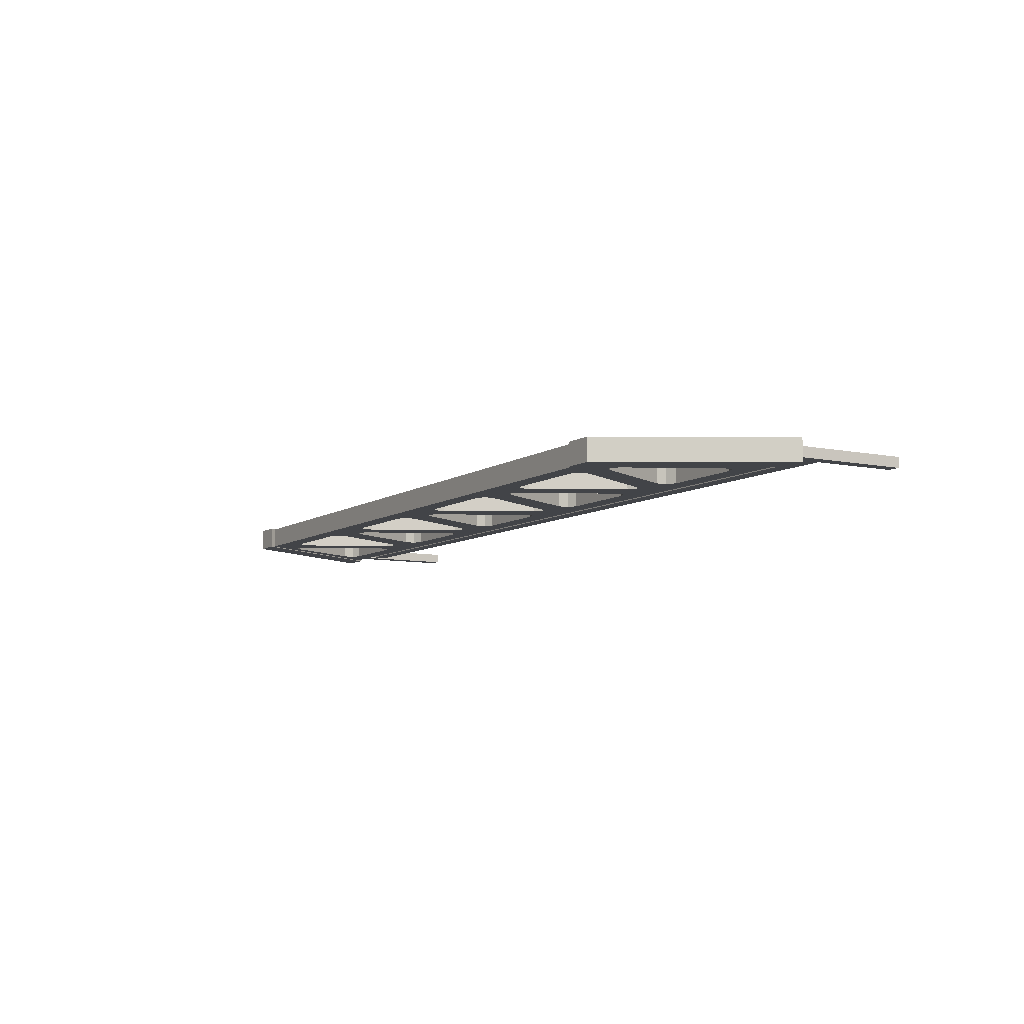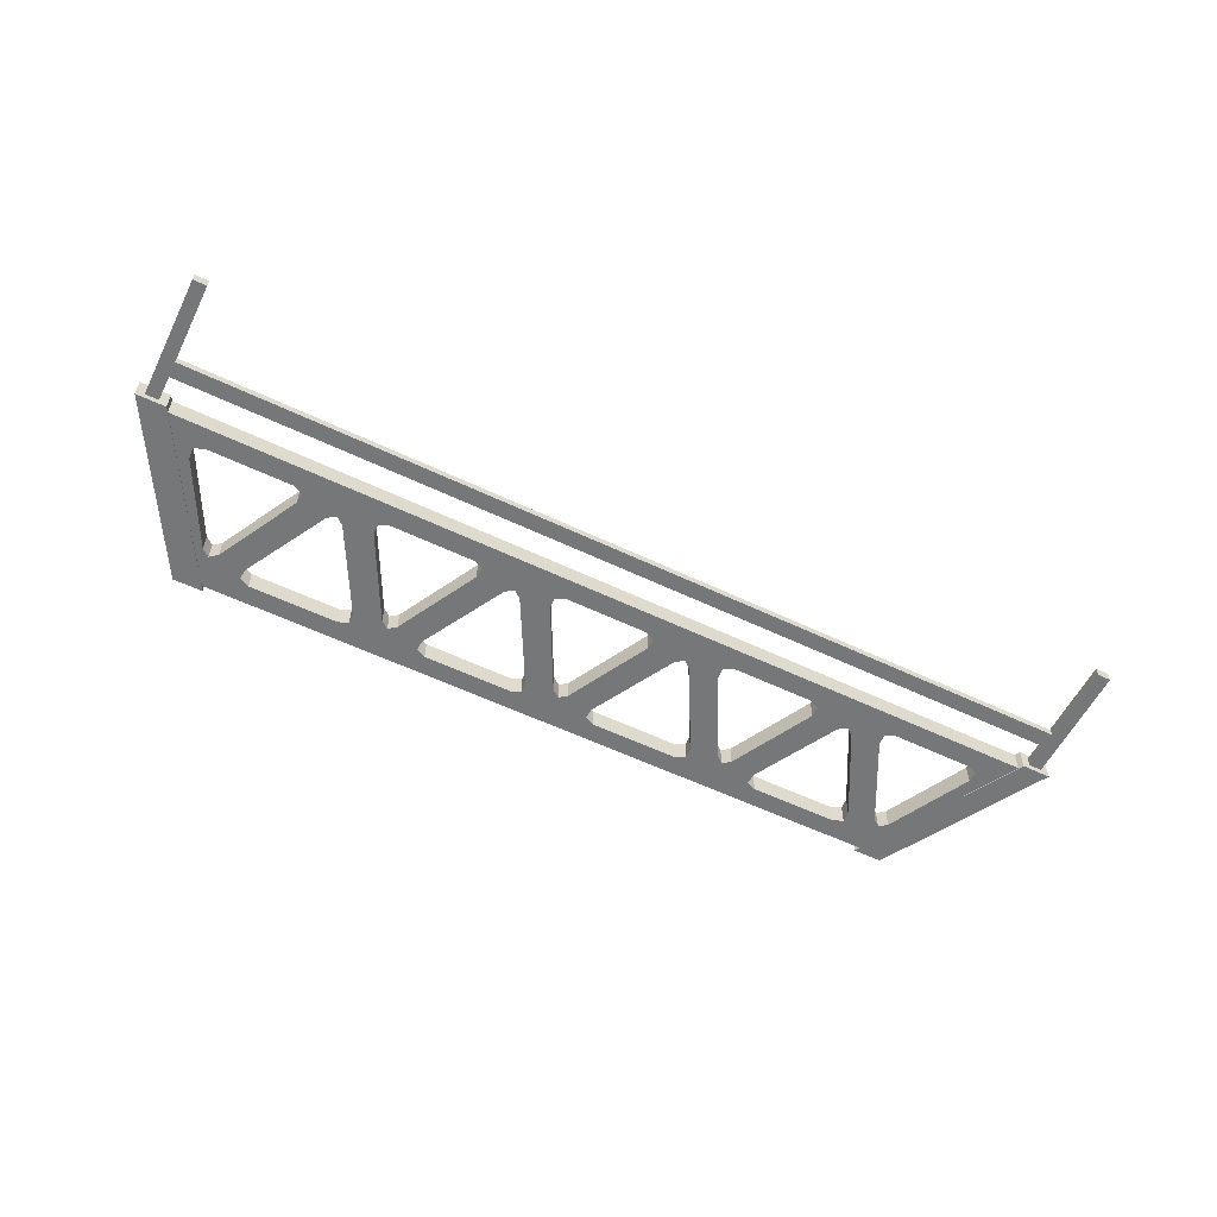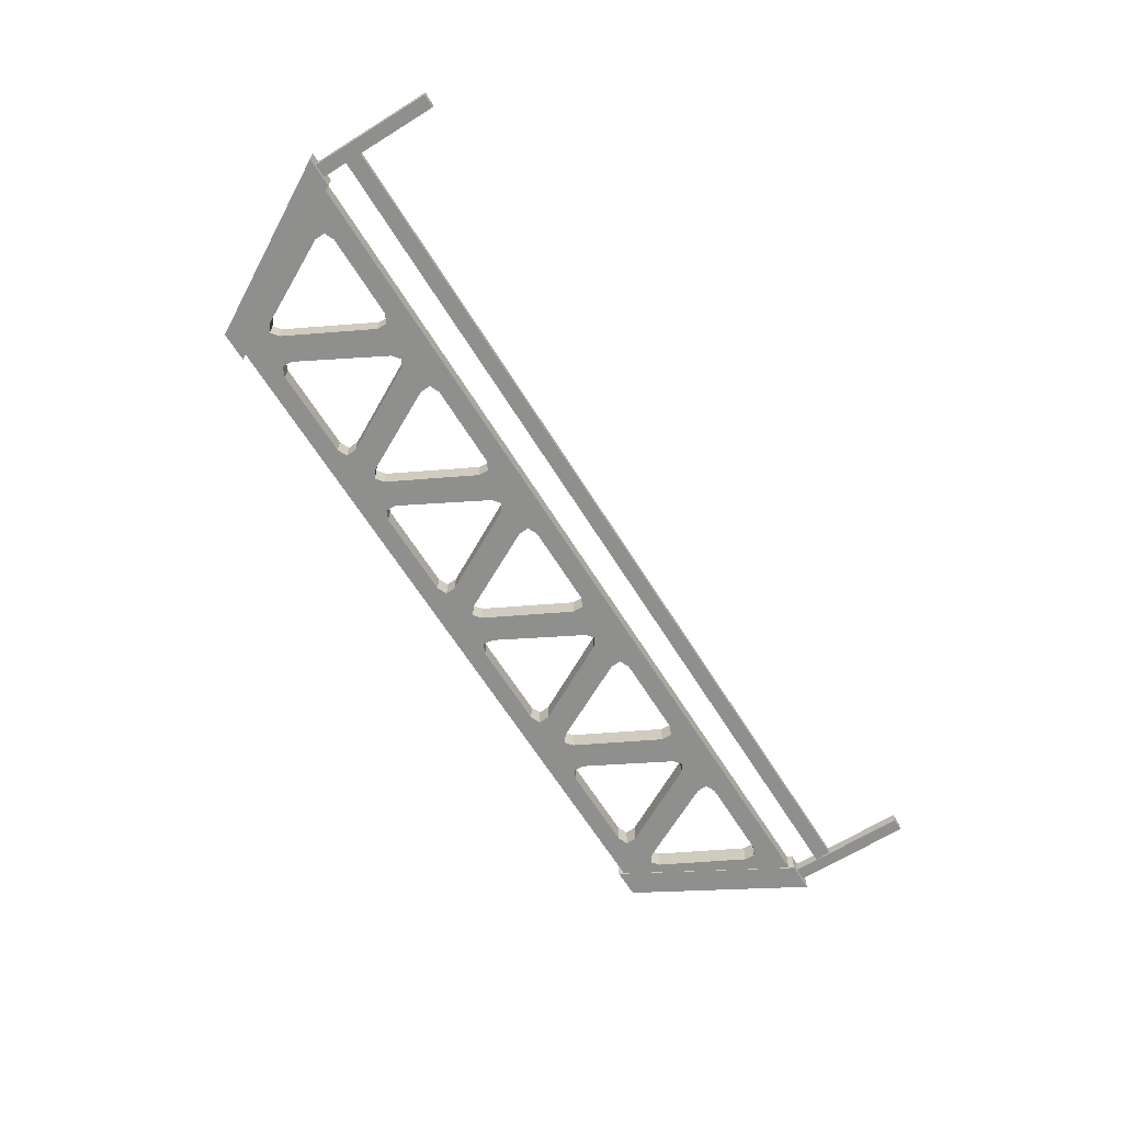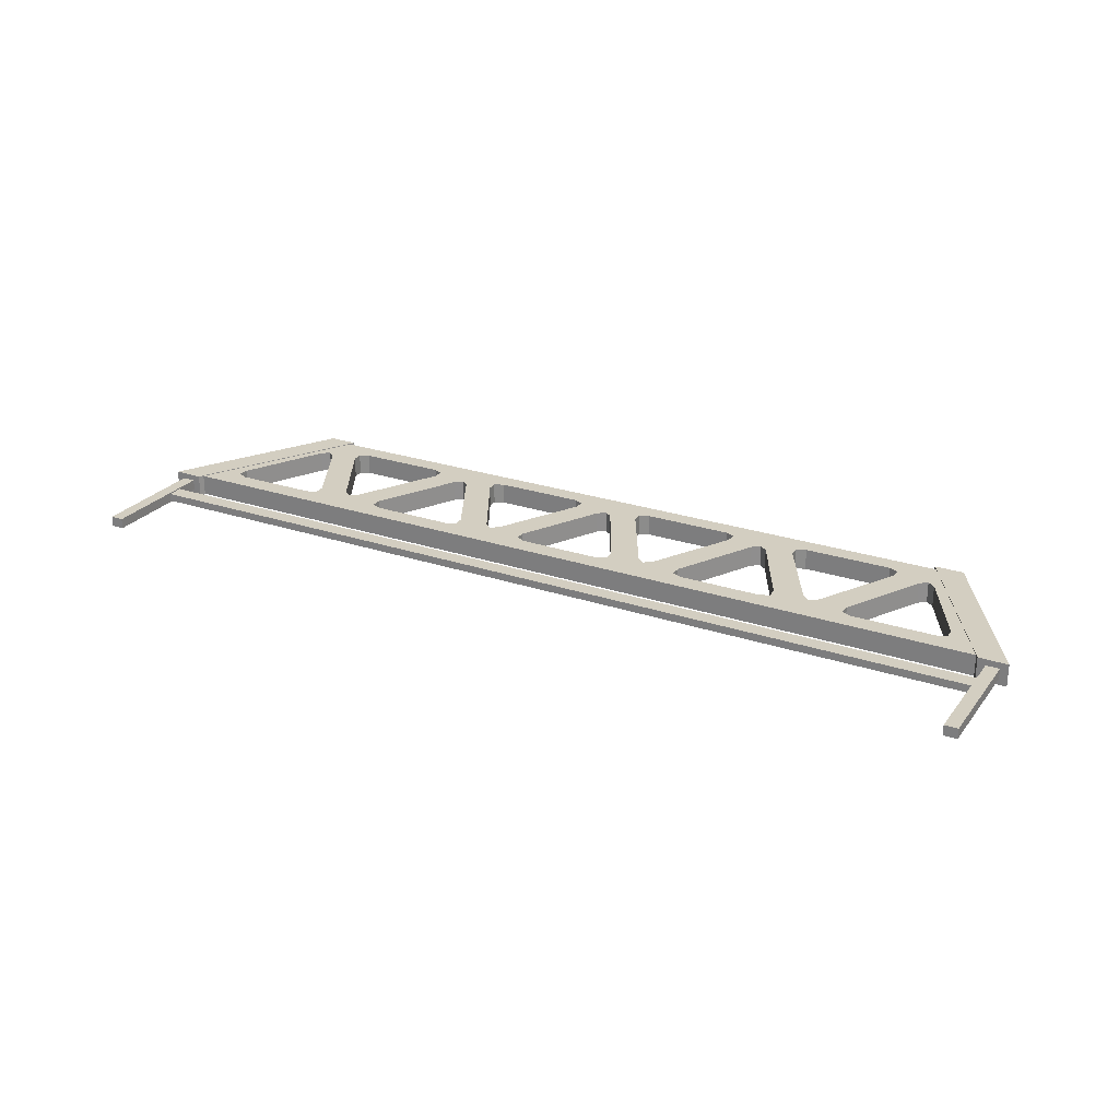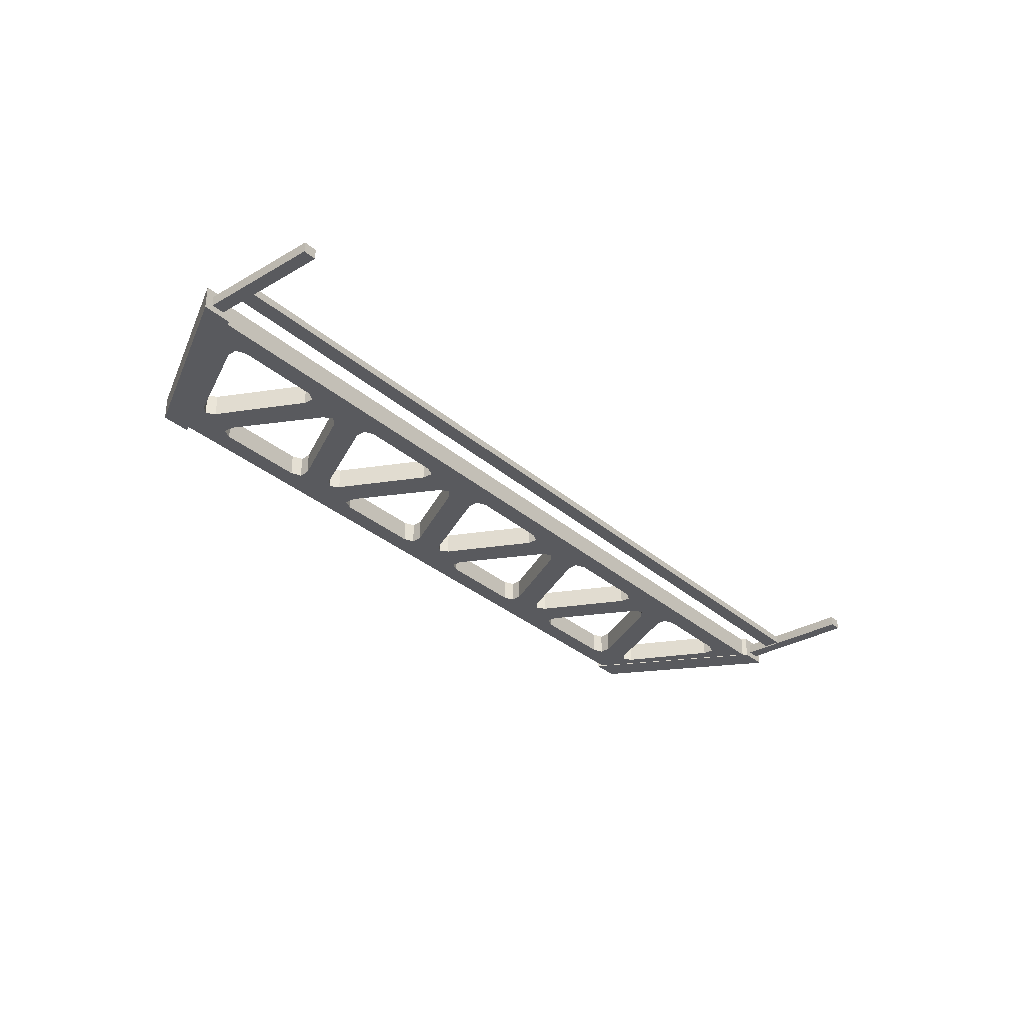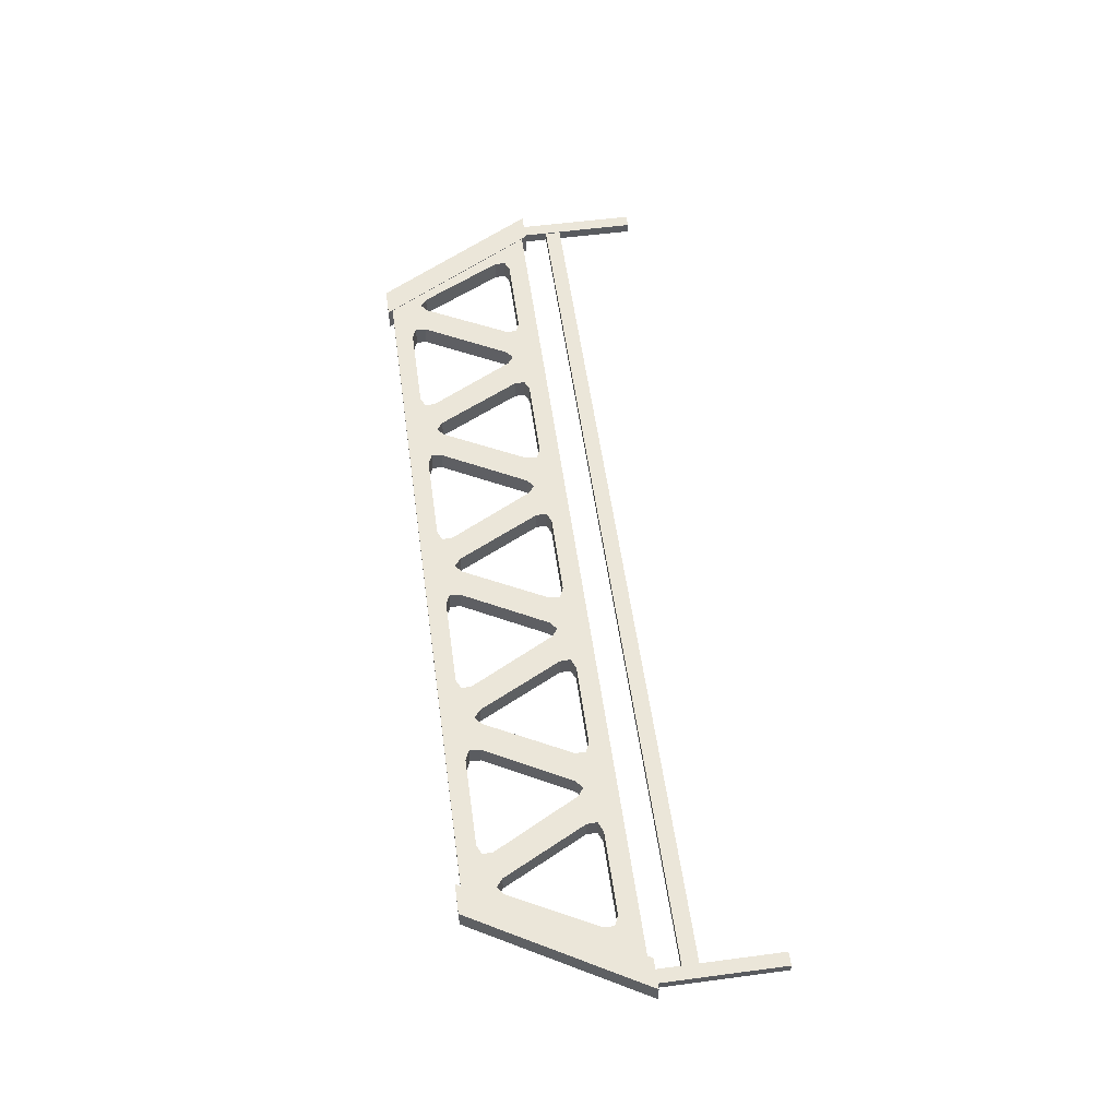
<metadata>
{"format":"obj","ext":"obj","renderer":"f3d","projection":"perspective","resolution":1024,"background":"white","views":[{"elev":-8.0,"azim":59.8,"up":"+Z"},{"elev":-57.1,"azim":153.6,"up":"+Z"},{"elev":-65.1,"azim":122.0,"up":"+Z"},{"elev":25.3,"azim":-151.5,"up":"+Z"},{"elev":-31.7,"azim":129.5,"up":"+Z"},{"elev":55.5,"azim":82.1,"up":"+Z"}]}
</metadata>
<code>
o Support_Long_Plane.001
v -7.017 2.513 -15.95
v -7.704 2.513 -15.95
v -7.36 1.908 -15.95
v -7.017 2.513 -16.03
v -6.672 1.908 -15.95
v -7.704 2.513 -16.03
v -6.672 1.908 -16.03
v -7.36 1.908 -16.03
v -6.844 1.98 -16.03
v -6.809 2.037 -16.03
v -6.806 1.997 -16.03
v -7.559 2.379 -15.95
v -7.522 2.437 -15.95
v -7.561 2.42 -15.95
v -7.198 2.437 -15.95
v -7.162 2.379 -15.95
v -7.077 2.473 -15.95
v -7.16 2.42 -15.95
v -7.33 2.056 -15.95
v -7.39 2.056 -15.95
v -7.36 2.032 -15.95
v -7.188 1.98 -15.95
v -7.224 2.037 -15.95
v -7.309 1.942 -15.95
v -7.226 1.997 -15.95
v -7.048 2.365 -15.95
v -6.986 2.365 -15.95
v -7.017 2.389 -15.95
v -6.809 2.037 -15.95
v -6.844 1.98 -15.95
v -6.806 1.997 -15.95
v -7.522 2.437 -16.03
v -7.559 2.379 -16.03
v -7.561 2.42 -16.03
v -7.162 2.379 -16.03
v -7.198 2.437 -16.03
v -7.077 2.473 -16.03
v -7.16 2.42 -16.03
v -7.39 2.056 -16.03
v -7.33 2.056 -16.03
v -7.36 2.032 -16.03
v -7.224 2.037 -16.03
v -7.188 1.98 -16.03
v -7.309 1.942 -16.03
v -7.226 1.997 -16.03
v -6.986 2.365 -16.03
v -7.048 2.365 -16.03
v -7.017 2.389 -16.03
v -6.33 2.513 -15.95
v -6.33 2.513 -16.03
v -5.985 1.908 -15.95
v -5.985 1.908 -16.03
v -6.157 1.98 -16.03
v -6.121 2.037 -16.03
v -6.119 1.997 -16.03
v -6.872 2.379 -15.95
v -6.835 2.437 -15.95
v -6.873 2.42 -15.95
v -6.511 2.437 -15.95
v -6.475 2.379 -15.95
v -6.389 2.473 -15.95
v -6.473 2.42 -15.95
v -6.643 2.056 -15.95
v -6.703 2.056 -15.95
v -6.673 2.032 -15.95
v -6.501 1.98 -15.95
v -6.537 2.037 -15.95
v -6.622 1.942 -15.95
v -6.539 1.997 -15.95
v -6.36 2.365 -15.95
v -6.298 2.365 -15.95
v -6.329 2.389 -15.95
v -6.121 2.037 -15.95
v -6.157 1.98 -15.95
v -6.119 1.997 -15.95
v -6.835 2.437 -16.03
v -6.872 2.379 -16.03
v -6.873 2.42 -16.03
v -6.475 2.379 -16.03
v -6.511 2.437 -16.03
v -6.389 2.473 -16.03
v -6.473 2.42 -16.03
v -6.703 2.056 -16.03
v -6.643 2.056 -16.03
v -6.673 2.032 -16.03
v -6.537 2.037 -16.03
v -6.501 1.98 -16.03
v -6.622 1.942 -16.03
v -6.539 1.997 -16.03
v -6.298 2.365 -16.03
v -6.36 2.365 -16.03
v -6.329 2.389 -16.03
v -5.642 2.513 -15.95
v -5.642 2.513 -16.03
v -5.297 1.908 -15.95
v -5.297 1.908 -16.03
v -5.47 1.98 -16.03
v -5.434 2.037 -16.03
v -5.432 1.997 -16.03
v -6.184 2.379 -15.95
v -6.148 2.437 -15.95
v -6.186 2.42 -15.95
v -5.824 2.437 -15.95
v -5.787 2.379 -15.95
v -5.702 2.473 -15.95
v -5.785 2.42 -15.95
v -5.956 2.056 -15.95
v -6.016 2.056 -15.95
v -5.986 2.032 -15.95
v -5.814 1.98 -15.95
v -5.85 2.037 -15.95
v -5.935 1.942 -15.95
v -5.852 1.997 -15.95
v -5.673 2.365 -15.95
v -5.611 2.365 -15.95
v -5.642 2.389 -15.95
v -5.434 2.037 -15.95
v -5.47 1.98 -15.95
v -5.432 1.997 -15.95
v -6.148 2.437 -16.03
v -6.184 2.379 -16.03
v -6.186 2.42 -16.03
v -5.787 2.379 -16.03
v -5.824 2.437 -16.03
v -5.702 2.473 -16.03
v -5.785 2.42 -16.03
v -6.016 2.056 -16.03
v -5.956 2.056 -16.03
v -5.986 2.032 -16.03
v -5.85 2.037 -16.03
v -5.814 1.98 -16.03
v -5.935 1.942 -16.03
v -5.852 1.997 -16.03
v -5.611 2.365 -16.03
v -5.673 2.365 -16.03
v -5.642 2.389 -16.03
v -4.955 2.513 -15.95
v -4.955 2.513 -16.03
v -4.61 1.908 -15.95
v -4.61 1.908 -16.03
v -4.782 1.98 -16.03
v -4.747 2.037 -16.03
v -4.744 1.997 -16.03
v -5.497 2.379 -15.95
v -5.461 2.437 -15.95
v -5.499 2.42 -15.95
v -5.136 2.437 -15.95
v -5.1 2.379 -15.95
v -5.015 2.473 -15.95
v -5.098 2.42 -15.95
v -5.268 2.056 -15.95
v -5.329 2.056 -15.95
v -5.299 2.032 -15.95
v -5.127 1.98 -15.95
v -5.162 2.037 -15.95
v -5.248 1.942 -15.95
v -5.165 1.997 -15.95
v -4.986 2.365 -15.95
v -4.924 2.365 -15.95
v -4.955 2.389 -15.95
v -4.747 2.037 -15.95
v -4.782 1.98 -15.95
v -4.744 1.997 -15.95
v -5.461 2.437 -16.03
v -5.497 2.379 -16.03
v -5.499 2.42 -16.03
v -5.1 2.379 -16.03
v -5.136 2.437 -16.03
v -5.015 2.473 -16.03
v -5.098 2.42 -16.03
v -5.329 2.056 -16.03
v -5.268 2.056 -16.03
v -5.299 2.032 -16.03
v -5.162 2.037 -16.03
v -5.127 1.98 -16.03
v -5.248 1.942 -16.03
v -5.165 1.997 -16.03
v -4.924 2.365 -16.03
v -4.986 2.365 -16.03
v -4.955 2.389 -16.03
v -4.268 2.513 -15.95
v -4.268 2.513 -16.03
v -4.81 2.379 -15.95
v -4.774 2.437 -15.95
v -4.812 2.42 -15.95
v -4.449 2.437 -15.95
v -4.413 2.379 -15.95
v -4.328 2.473 -15.95
v -4.411 2.42 -15.95
v -4.581 2.056 -15.95
v -4.642 2.056 -15.95
v -4.611 2.032 -15.95
v -4.245 2.999 -15.97
v -4.194 2.999 -15.97
v -4.245 2.999 -16.01
v -4.194 2.999 -16.01
v -7.735 2.999 -15.97
v -7.787 2.999 -15.97
v -7.735 2.999 -16.01
v -7.787 2.999 -16.01
v -7.735 2.507 -16.01
v -4.774 2.437 -16.03
v -4.81 2.379 -16.03
v -4.812 2.42 -16.03
v -4.413 2.379 -16.03
v -4.449 2.437 -16.03
v -4.328 2.473 -16.03
v -4.411 2.42 -16.03
v -4.642 2.056 -16.03
v -4.581 2.056 -16.03
v -4.611 2.032 -16.03
v -7.735 2.507 -15.97
v -7.787 2.507 -16.01
v -7.787 2.507 -15.97
v -4.245 2.507 -16.01
v -4.245 2.507 -15.97
v -4.194 2.507 -16.01
v -4.194 2.507 -15.97
v -4.163 2.532 -15.95
v -4.163 2.532 -16.03
v -4.529 1.889 -15.95
v -4.529 1.889 -16.03
v -4.276 2.532 -15.95
v -4.276 2.532 -16.03
v -4.642 1.889 -15.95
v -4.642 1.889 -16.03
v -7.817 2.532 -15.95
v -7.817 2.532 -16.03
v -7.451 1.889 -15.95
v -7.451 1.889 -16.03
v -7.704 2.532 -15.95
v -7.704 2.532 -16.03
v -7.338 1.889 -15.95
v -7.338 1.889 -16.03
v -7.049 2.627 -15.97
v -7.758 2.627 -15.97
v -7.049 2.627 -16.01
v -7.758 2.627 -16.01
v -6.34 2.627 -15.97
v -6.34 2.627 -16.01
v -5.632 2.627 -15.97
v -5.632 2.627 -16.01
v -4.923 2.627 -15.97
v -4.923 2.627 -16.01
v -4.214 2.627 -15.97
v -4.214 2.627 -16.01
v -7.758 2.688 -16.01
v -7.049 2.688 -16.01
v -7.758 2.688 -15.97
v -7.049 2.688 -15.97
v -6.34 2.688 -16.01
v -6.34 2.688 -15.97
v -5.632 2.688 -16.01
v -5.632 2.688 -15.97
v -4.923 2.688 -16.01
v -4.923 2.688 -15.97
v -4.214 2.688 -16.01
v -4.214 2.688 -15.97
f 1 27 29 5
f 19 16 35 40
f 22 30 9 43
f 6 4 37 36 32
f 29 27 46 10
f 26 23 42 47
f 4 8 40 35 37
f 3 5 30 22 24
f 12 20 39 33
f 8 4 47 42 44
f 8 6 33 39
f 3 20 12 2
f 3 24 23 26 1
f 5 3 8 7
f 1 17 16 19 3
f 2 13 15 17 1
f 15 13 32 36
f 8 44 43 9 7
f 2 1 4 6
f 9 11 7
f 11 10 7
f 12 14 2
f 14 13 2
f 15 18 17
f 18 16 17
f 19 21 3
f 21 20 3
f 22 25 24
f 25 23 24
f 26 28 1
f 28 27 1
f 29 31 5
f 31 30 5
f 32 34 6
f 34 33 6
f 35 38 37
f 38 36 37
f 39 41 8
f 41 40 8
f 42 45 44
f 45 43 44
f 46 48 4
f 48 47 4
f 12 33 34 14
f 14 34 32 13
f 35 16 18 38
f 38 18 15 36
f 22 43 45 25
f 25 45 42 23
f 46 27 28 48
f 48 28 26 47
f 39 20 21 41
f 41 21 19 40
f 29 10 11 31
f 31 11 9 30
f 4 7 10 46
f 49 71 73 51
f 63 60 79 84
f 66 74 53 87
f 4 50 81 80 76
f 73 71 90 54
f 70 67 86 91
f 50 7 84 79 81
f 5 51 74 66 68
f 56 64 83 77
f 7 50 91 86 88
f 7 4 77 83
f 5 64 56 1
f 5 68 67 70 49
f 51 5 7 52
f 49 61 60 63 5
f 1 57 59 61 49
f 59 57 76 80
f 7 88 87 53 52
f 1 49 50 4
f 53 55 52
f 55 54 52
f 56 58 1
f 58 57 1
f 59 62 61
f 62 60 61
f 63 65 5
f 65 64 5
f 66 69 68
f 69 67 68
f 70 72 49
f 72 71 49
f 73 75 51
f 75 74 51
f 76 78 4
f 78 77 4
f 79 82 81
f 82 80 81
f 83 85 7
f 85 84 7
f 86 89 88
f 89 87 88
f 90 92 50
f 92 91 50
f 56 77 78 58
f 58 78 76 57
f 79 60 62 82
f 82 62 59 80
f 66 87 89 69
f 69 89 86 67
f 90 71 72 92
f 92 72 70 91
f 83 64 65 85
f 85 65 63 84
f 73 54 55 75
f 75 55 53 74
f 50 52 54 90
f 93 115 117 95
f 107 104 123 128
f 110 118 97 131
f 50 94 125 124 120
f 117 115 134 98
f 114 111 130 135
f 94 52 128 123 125
f 51 95 118 110 112
f 100 108 127 121
f 52 94 135 130 132
f 52 50 121 127
f 51 108 100 49
f 51 112 111 114 93
f 95 51 52 96
f 93 105 104 107 51
f 49 101 103 105 93
f 103 101 120 124
f 52 132 131 97 96
f 49 93 94 50
f 97 99 96
f 99 98 96
f 100 102 49
f 102 101 49
f 103 106 105
f 106 104 105
f 107 109 51
f 109 108 51
f 110 113 112
f 113 111 112
f 114 116 93
f 116 115 93
f 117 119 95
f 119 118 95
f 120 122 50
f 122 121 50
f 123 126 125
f 126 124 125
f 127 129 52
f 129 128 52
f 130 133 132
f 133 131 132
f 134 136 94
f 136 135 94
f 100 121 122 102
f 102 122 120 101
f 123 104 106 126
f 126 106 103 124
f 110 131 133 113
f 113 133 130 111
f 134 115 116 136
f 136 116 114 135
f 127 108 109 129
f 129 109 107 128
f 117 98 99 119
f 119 99 97 118
f 94 96 98 134
f 137 159 161 139
f 151 148 167 172
f 154 162 141 175
f 94 138 169 168 164
f 161 159 178 142
f 158 155 174 179
f 138 96 172 167 169
f 95 139 162 154 156
f 144 152 171 165
f 96 138 179 174 176
f 96 94 165 171
f 95 152 144 93
f 95 156 155 158 137
f 139 95 96 140
f 137 149 148 151 95
f 93 145 147 149 137
f 147 145 164 168
f 96 176 175 141 140
f 93 137 138 94
f 141 143 140
f 143 142 140
f 144 146 93
f 146 145 93
f 147 150 149
f 150 148 149
f 151 153 95
f 153 152 95
f 154 157 156
f 157 155 156
f 158 160 137
f 160 159 137
f 161 163 139
f 163 162 139
f 164 166 94
f 166 165 94
f 167 170 169
f 170 168 169
f 171 173 96
f 173 172 96
f 174 177 176
f 177 175 176
f 178 180 138
f 180 179 138
f 144 165 166 146
f 146 166 164 145
f 167 148 150 170
f 170 150 147 168
f 154 175 177 157
f 157 177 174 155
f 178 159 160 180
f 180 160 158 179
f 171 152 153 173
f 173 153 151 172
f 161 142 143 163
f 163 143 141 162
f 138 140 142 178
f 190 187 205 210
f 138 182 207 206 202
f 182 140 210 205 207
f 183 191 209 203
f 140 138 203 209
f 139 191 183 137
f 181 188 187 190 139
f 137 184 186 188 181
f 186 184 202 206
f 137 181 182 138
f 183 185 137
f 185 184 137
f 186 189 188
f 189 187 188
f 190 192 139
f 192 191 139
f 202 204 138
f 204 203 138
f 205 208 207
f 208 206 207
f 209 211 140
f 211 210 140
f 183 203 204 185
f 185 204 202 184
f 205 187 189 208
f 208 189 186 206
f 209 191 192 211
f 211 192 190 210
f 236 238 237 235
f 235 237 240 239
f 239 240 242 241
f 241 242 244 243
f 243 244 246 245
f 249 250 248 247
f 250 252 251 248
f 252 254 253 251
f 254 256 255 253
f 256 258 257 255
f 238 236 249 247
f 244 242 253 255
f 237 238 247 248
f 242 240 251 253
f 243 245 258 256
f 240 237 248 251
f 241 243 256 254
f 236 235 250 249
f 239 241 254 252
f 245 246 257 258
f 235 239 252 250
f 246 244 255 257
f 214 212 197 198
f 217 215 195 196
f 215 216 193 195
f 213 214 198 200
f 201 213 200 199
f 212 201 199 197
f 216 218 194 193
f 218 217 196 194
f 194 196 195 193
f 198 197 199 200
f 214 213 201 212
f 218 216 215 217
f 221 225 226 222
f 221 219 223 225
f 219 220 224 223
f 222 226 224 220
f 221 222 220 219
f 225 223 224 226
f 229 230 234 233
f 229 233 231 227
f 227 231 232 228
f 230 228 232 234
f 229 227 228 230
f 233 234 232 231

</code>
